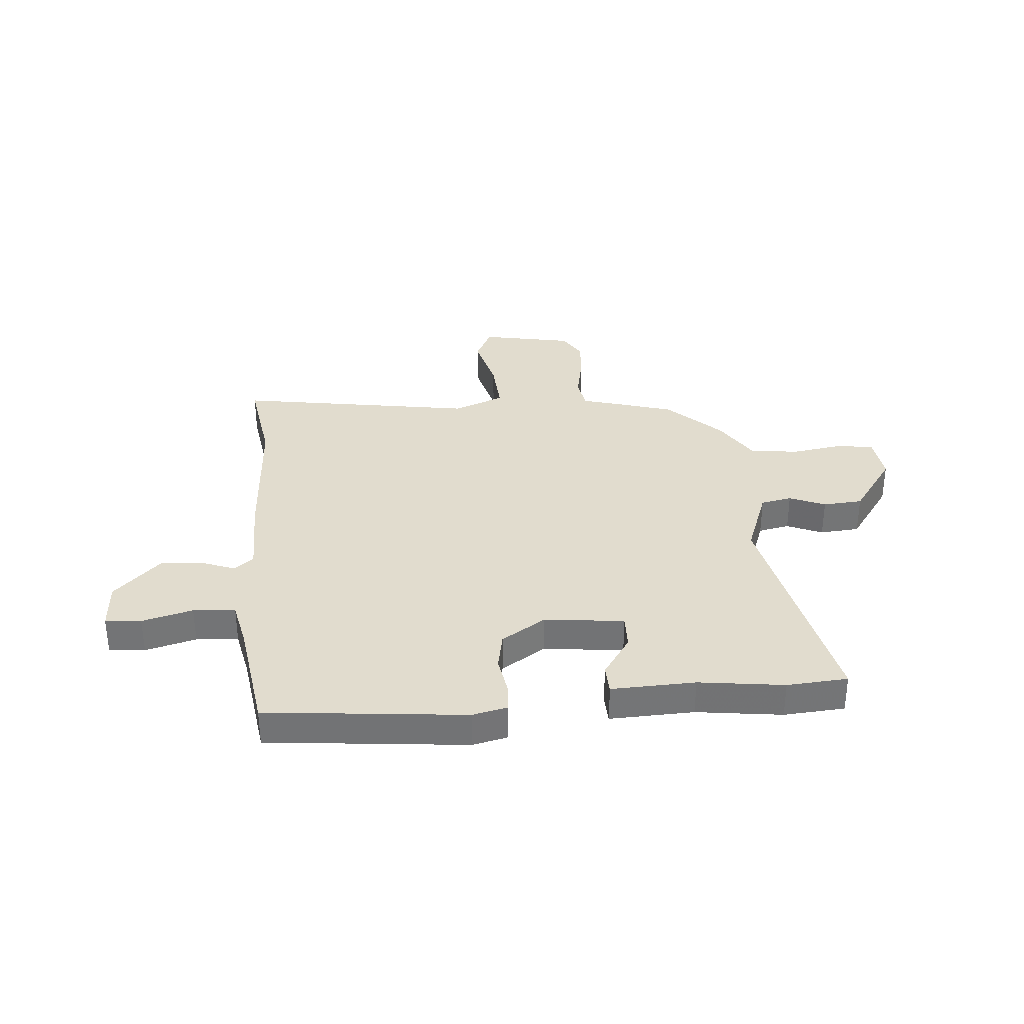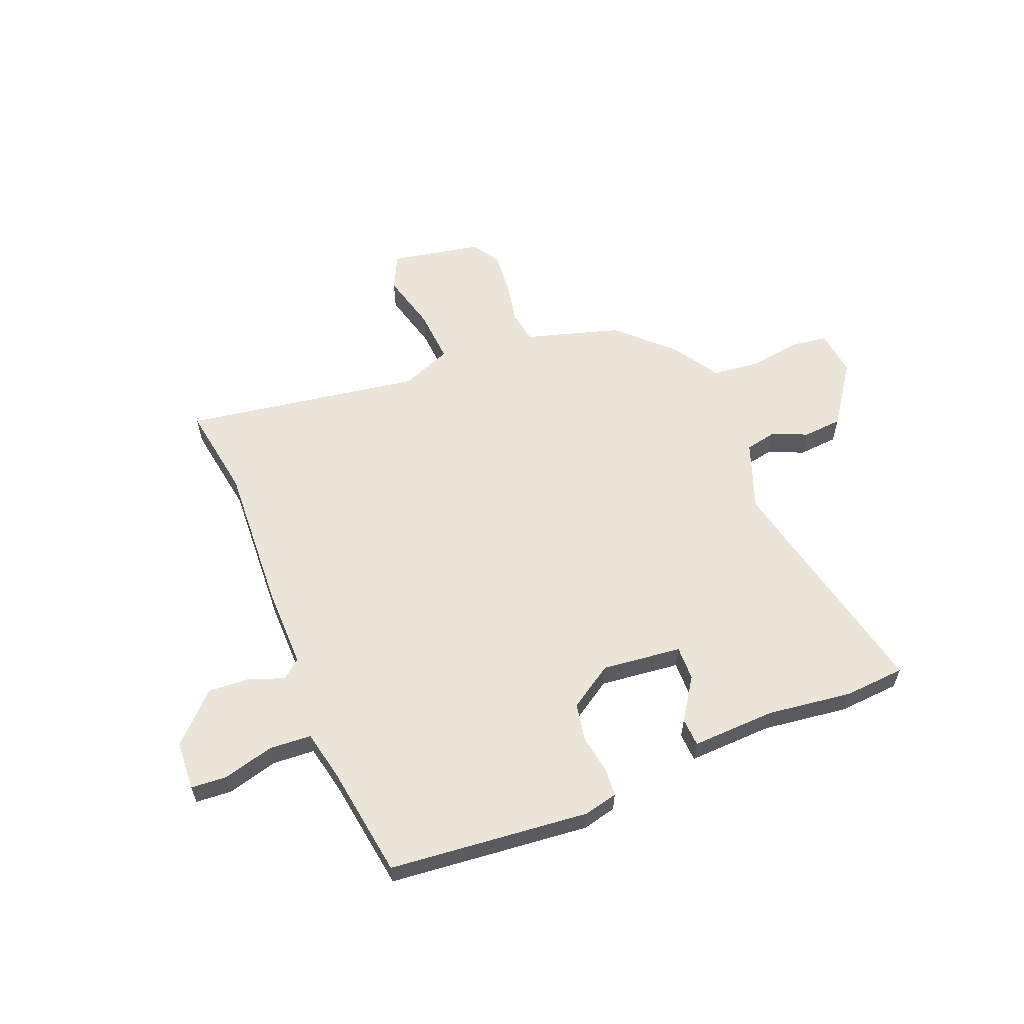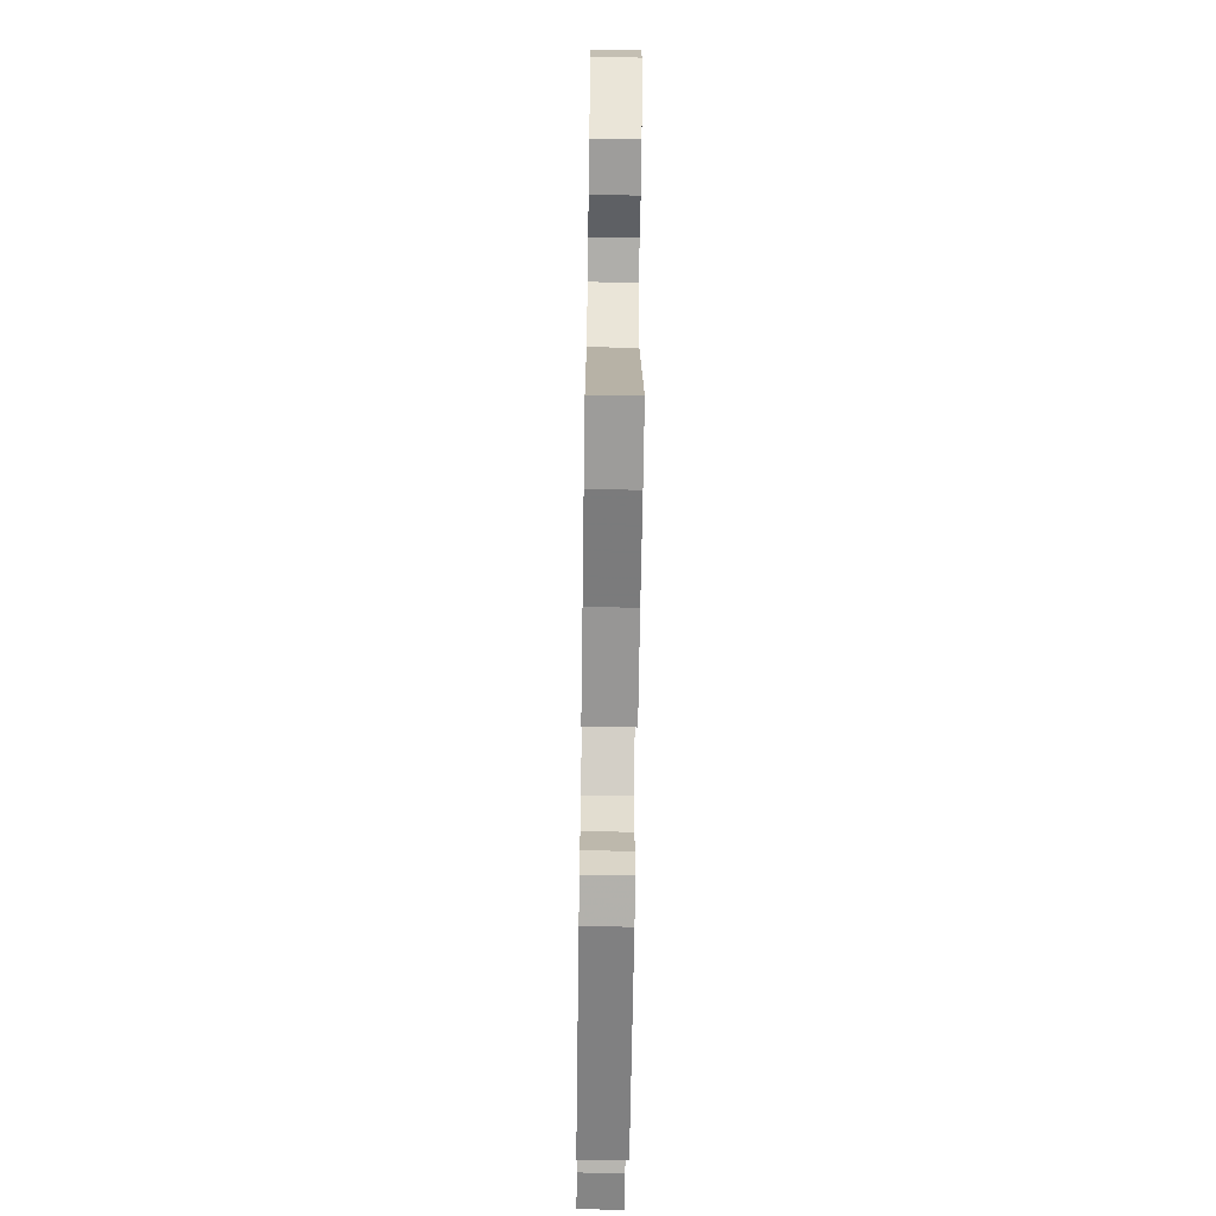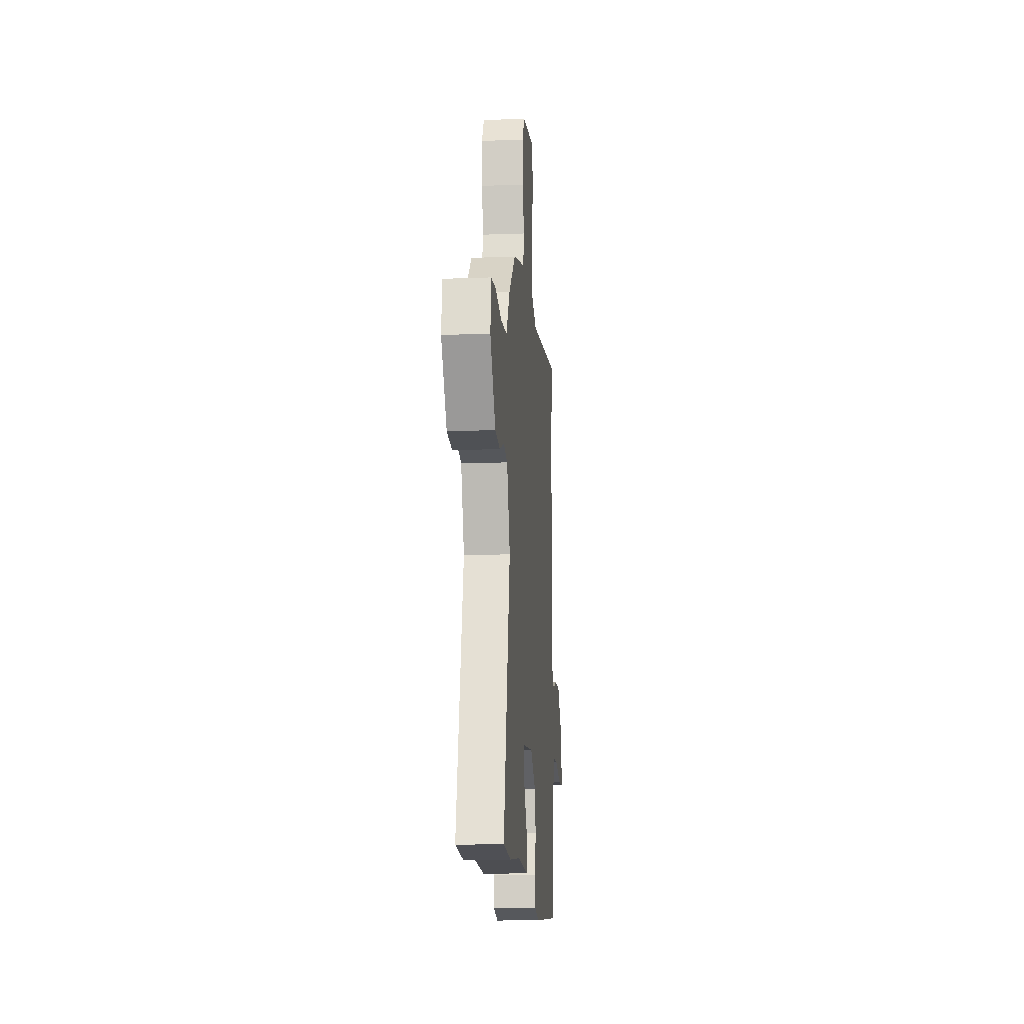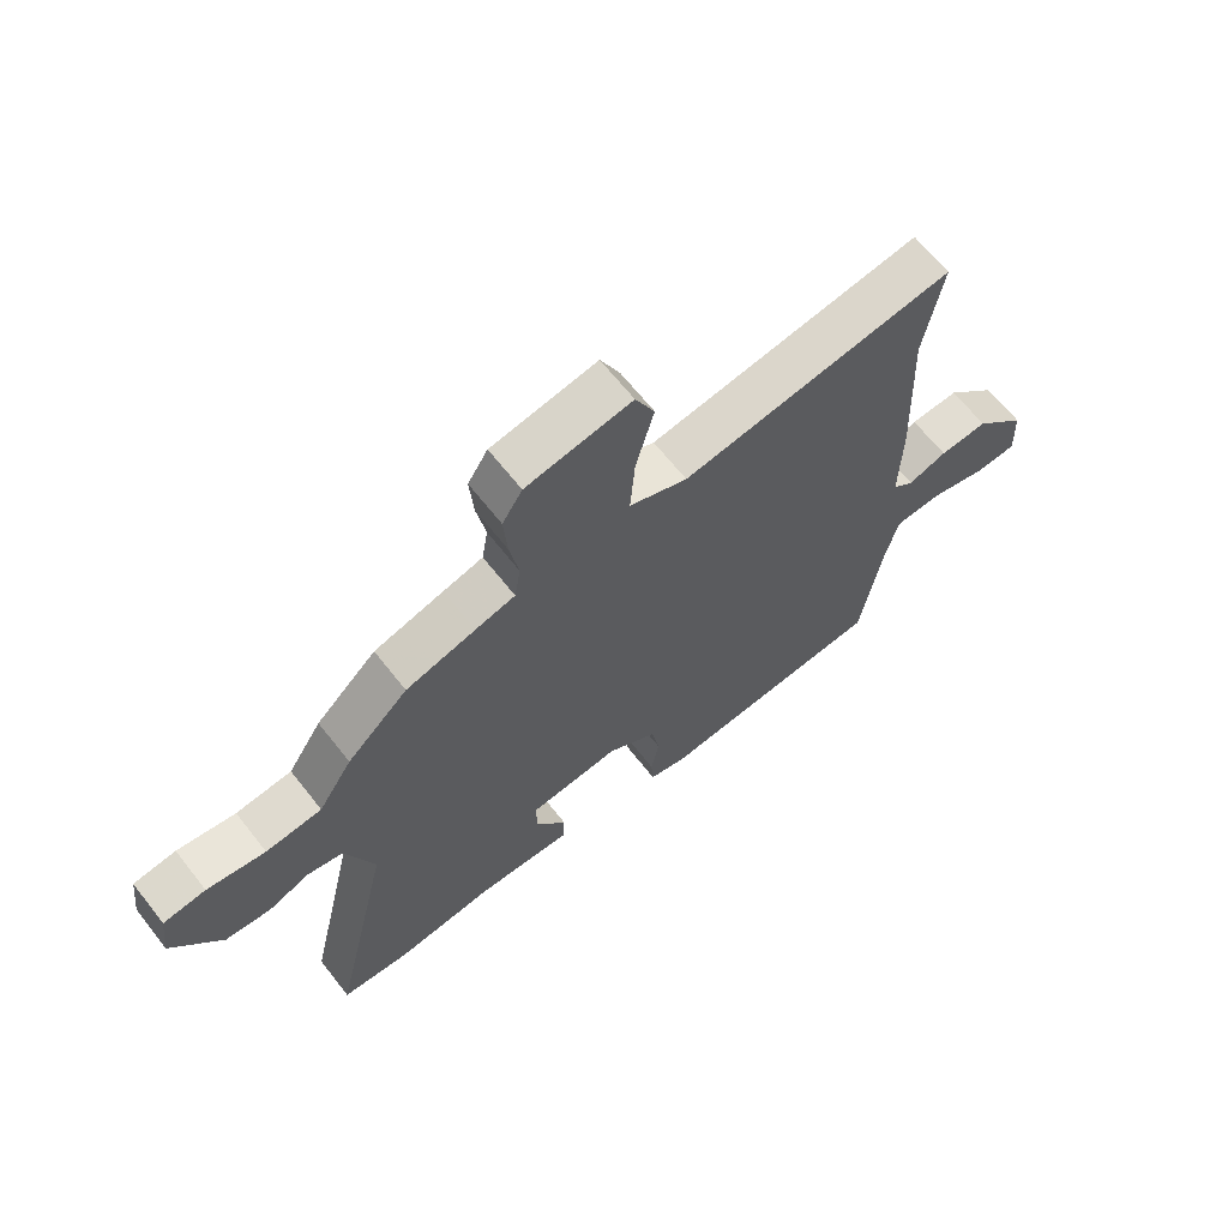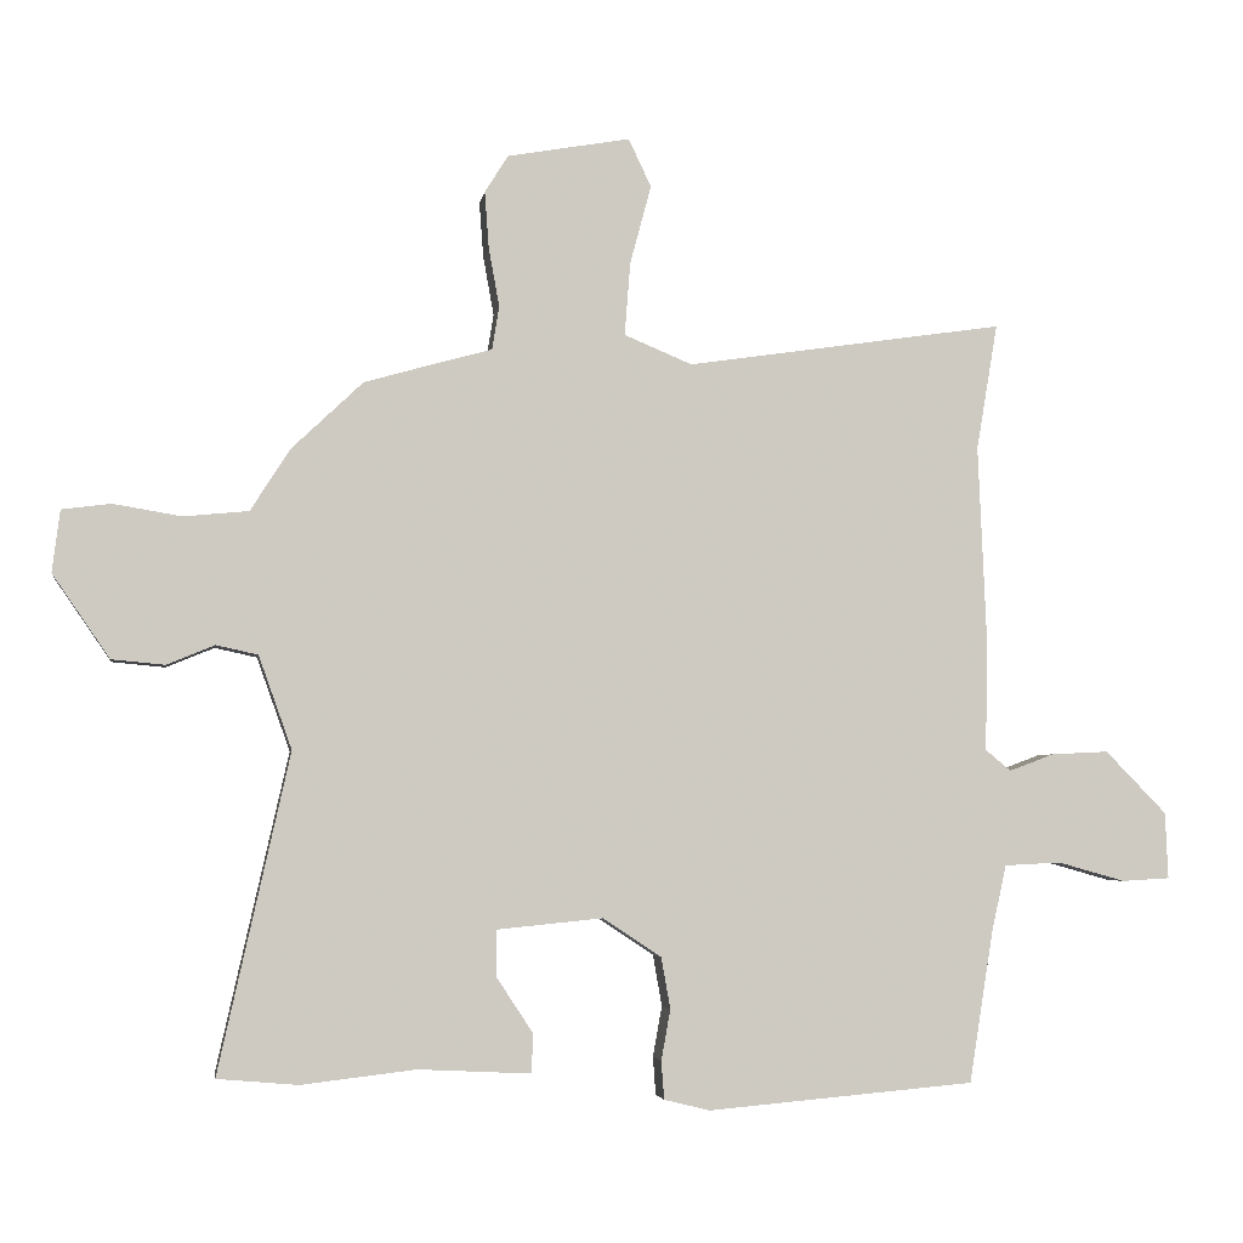
<metadata>
{"format":"obj","ext":"obj","renderer":"f3d","projection":"perspective","resolution":1024,"background":"white","views":[{"elev":34.0,"azim":176.0,"up":"+Y"},{"elev":58.8,"azim":158.6,"up":"+Y"},{"elev":-65.1,"azim":-90.8,"up":"+Z"},{"elev":-14.3,"azim":-85.3,"up":"+Z"},{"elev":65.7,"azim":-38.2,"up":"+Z"},{"elev":-3.8,"azim":-9.1,"up":"+Z"}]}
</metadata>
<code>
v 0.465 0.07 -0.512
v 0.086 0.07 -0.545
v 0.021 0.07 -0.529
v 0.017 0.07 -0.475
v 0.03 0.07 -0.403
v 0.017 0.07 -0.33
v -0.066 0.07 -0.275
v -0.217 0.07 -0.29
v -0.216 0.07 -0.356
v -0.164 0.07 -0.435
v -0.167 0.07 -0.49
v -0.326 0.07 -0.482
v -0.488 0.07 -0.501
v -0.603 0.07 -0.491
v -0.502 0.07 -0.041
v -0.549 0.07 0.091
v -0.608 0.07 0.104
v -0.676 0.07 0.076
v -0.751 0.07 0.083
v -0.832 0.07 0.201
v -0.821 0.07 0.289
v -0.751 0.07 0.298
v -0.655 0.07 0.282
v -0.563 0.07 0.291
v -0.507 0.07 0.379
v -0.406 0.07 0.475
v -0.291 0.07 0.508
v -0.225 0.07 0.526
v -0.215 0.07 0.588
v -0.23 0.07 0.671
v -0.236 0.07 0.751
v -0.203 0.07 0.804
v -0.029 0.07 0.835
v 0.003 0.07 0.767
v -0.027 0.07 0.655
v -0.035 0.07 0.552
v 0.061 0.07 0.512
v 0.513 0.07 0.579
v 0.483 0.07 0.4
v 0.495 0.07 0.119
v 0.492 0.07 -0.037
v 0.528 0.07 -0.067
v 0.592 0.07 -0.043
v 0.673 0.07 -0.039
v 0.76 0.07 -0.128
v 0.764 0.07 -0.222
v 0.696 0.07 -0.226
v 0.6 0.07 -0.199
v 0.52 0.07 -0.203
v 0.499 0.07 -0.297
v 0.465 0 -0.512
v 0.086 0 -0.545
v 0.021 0 -0.529
v 0.017 0 -0.475
v 0.03 0 -0.403
v 0.017 0 -0.33
v -0.066 0 -0.275
v -0.217 0 -0.29
v -0.216 0 -0.356
v -0.164 0 -0.435
v -0.167 0 -0.49
v -0.326 0 -0.482
v -0.488 0 -0.501
v -0.603 0 -0.491
v -0.502 0 -0.041
v -0.549 0 0.091
v -0.608 0 0.104
v -0.676 0 0.076
v -0.751 0 0.083
v -0.832 0 0.201
v -0.821 0 0.289
v -0.751 0 0.298
v -0.655 0 0.282
v -0.563 0 0.291
v -0.507 0 0.379
v -0.406 0 0.475
v -0.291 0 0.508
v -0.225 0 0.526
v -0.215 0 0.588
v -0.23 0 0.671
v -0.236 0 0.751
v -0.203 0 0.804
v -0.029 0 0.835
v 0.003 0 0.767
v -0.027 0 0.655
v -0.035 0 0.552
v 0.061 0 0.512
v 0.513 0 0.579
v 0.483 0 0.4
v 0.495 0 0.119
v 0.492 0 -0.037
v 0.528 0 -0.067
v 0.592 0 -0.043
v 0.673 0 -0.039
v 0.76 0 -0.128
v 0.764 0 -0.222
v 0.696 0 -0.226
v 0.6 0 -0.199
v 0.52 0 -0.203
v 0.499 0 -0.297
f 46 47 48
f 45 46 48
f 44 45 48
f 43 44 48
f 42 43 48
f 41 42 48 49
f 39 40 41
f 37 38 39
f 37 39 41
f 41 49 50
f 37 41 50
f 36 37 50
f 33 34 35
f 32 33 35
f 31 32 35
f 30 31 35
f 29 30 35
f 28 29 35 36
f 36 50 1
f 28 36 1
f 27 28 1
f 26 27 1
f 25 26 1
f 24 25 1
f 21 22 23
f 20 21 23
f 19 20 23
f 18 19 23
f 17 18 23
f 12 13 14 15
f 12 15 16
f 11 12 16
f 10 11 16
f 9 10 16
f 8 9 16
f 7 8 16
f 6 7 16
f 3 4 5
f 2 3 5
f 1 2 5
f 1 5 6
f 24 1 6 16
f 16 17 23 24
f 98 97 96
f 98 96 95
f 98 95 94
f 98 94 93
f 98 93 92
f 99 98 92 91
f 91 90 89
f 89 88 87
f 91 89 87
f 100 99 91
f 100 91 87
f 100 87 86
f 85 84 83
f 85 83 82
f 85 82 81
f 85 81 80
f 85 80 79
f 86 85 79 78
f 51 100 86
f 51 86 78
f 51 78 77
f 51 77 76
f 51 76 75
f 51 75 74
f 73 72 71
f 73 71 70
f 73 70 69
f 73 69 68
f 73 68 67
f 65 64 63 62
f 66 65 62
f 66 62 61
f 66 61 60
f 66 60 59
f 66 59 58
f 66 58 57
f 66 57 56
f 55 54 53
f 55 53 52
f 55 52 51
f 56 55 51
f 66 56 51 74
f 74 73 67 66
f 1 51 52 2
f 2 52 53 3
f 3 53 54 4
f 4 54 55 5
f 5 55 56 6
f 6 56 57 7
f 7 57 58 8
f 8 58 59 9
f 9 59 60 10
f 10 60 61 11
f 11 61 62 12
f 12 62 63 13
f 13 63 64 14
f 14 64 65 15
f 15 65 66 16
f 16 66 67 17
f 17 67 68 18
f 18 68 69 19
f 19 69 70 20
f 20 70 71 21
f 21 71 72 22
f 22 72 73 23
f 23 73 74 24
f 24 74 75 25
f 25 75 76 26
f 26 76 77 27
f 27 77 78 28
f 28 78 79 29
f 29 79 80 30
f 30 80 81 31
f 31 81 82 32
f 32 82 83 33
f 33 83 84 34
f 34 84 85 35
f 35 85 86 36
f 36 86 87 37
f 37 87 88 38
f 38 88 89 39
f 39 89 90 40
f 40 90 91 41
f 41 91 92 42
f 42 92 93 43
f 43 93 94 44
f 44 94 95 45
f 45 95 96 46
f 46 96 97 47
f 47 97 98 48
f 48 98 99 49
f 49 99 100 50
f 50 100 51 1

</code>
